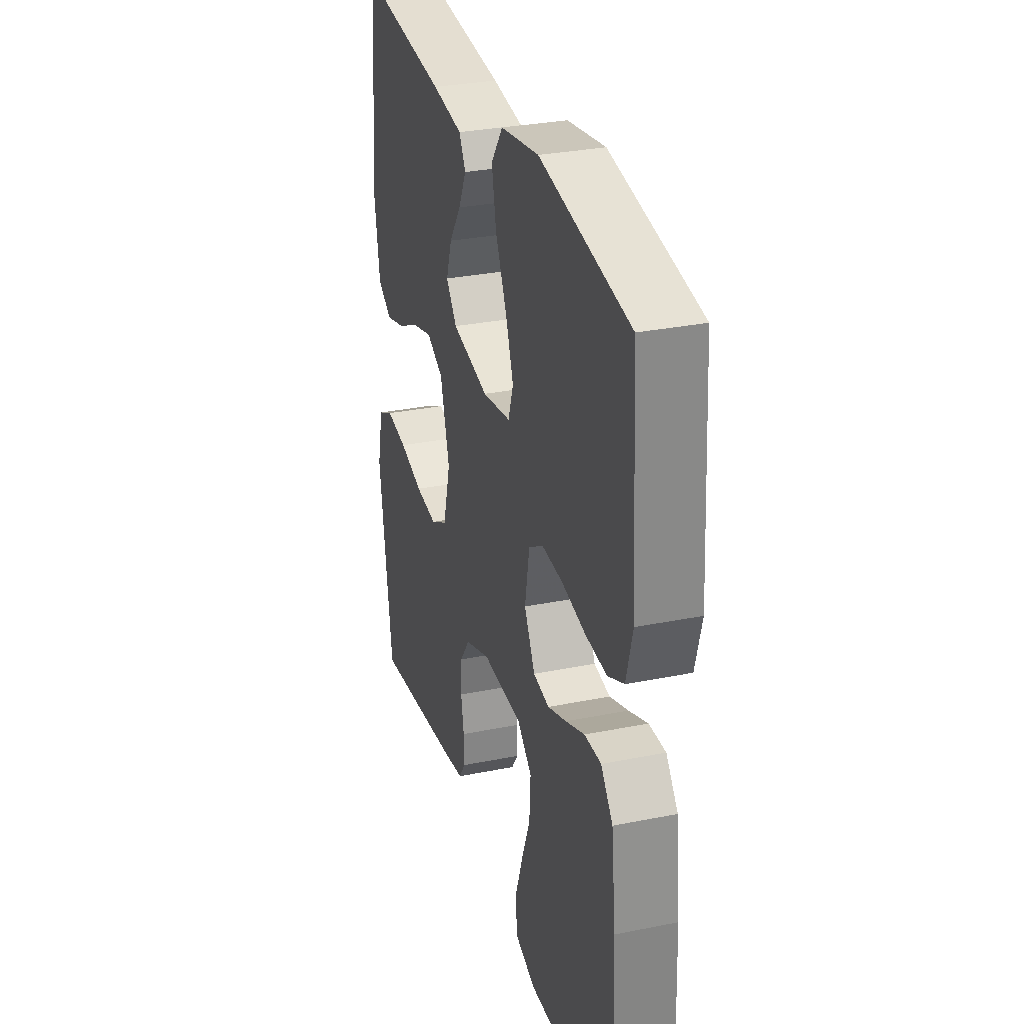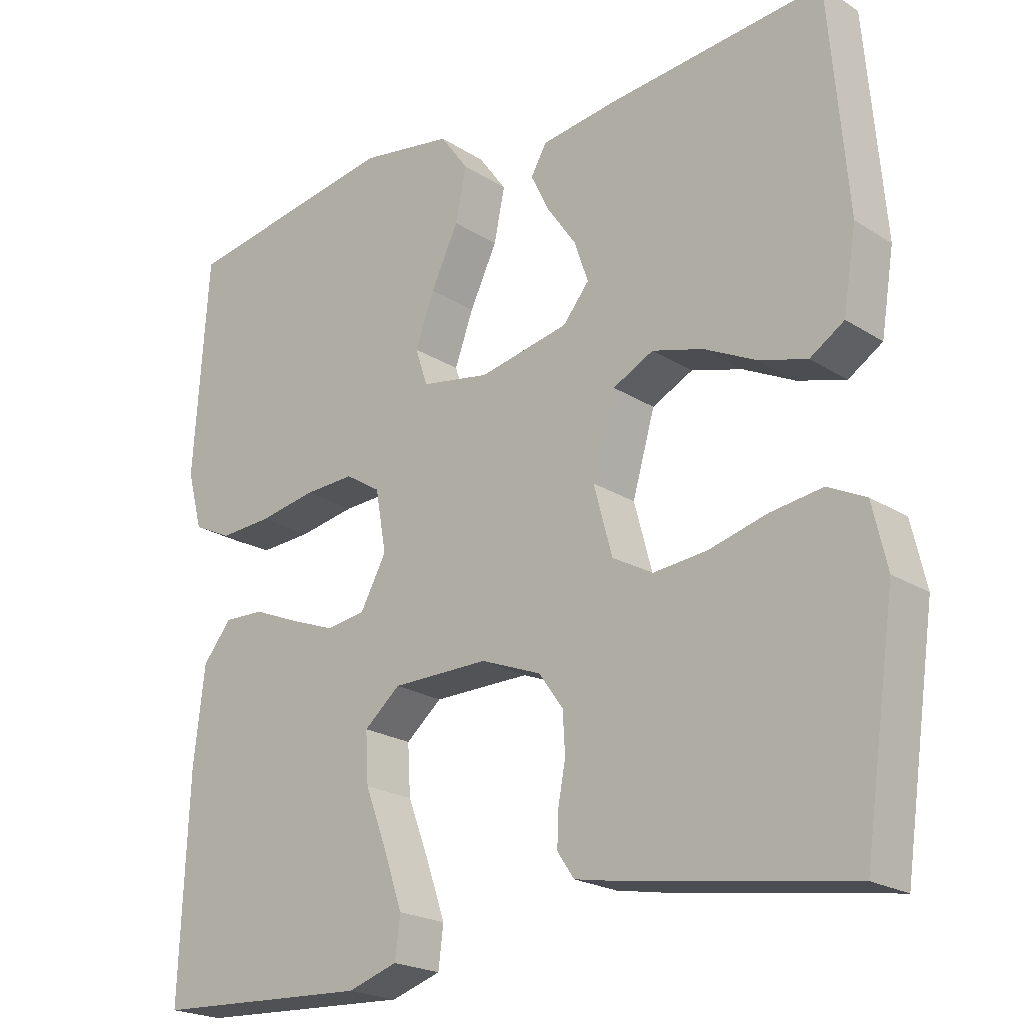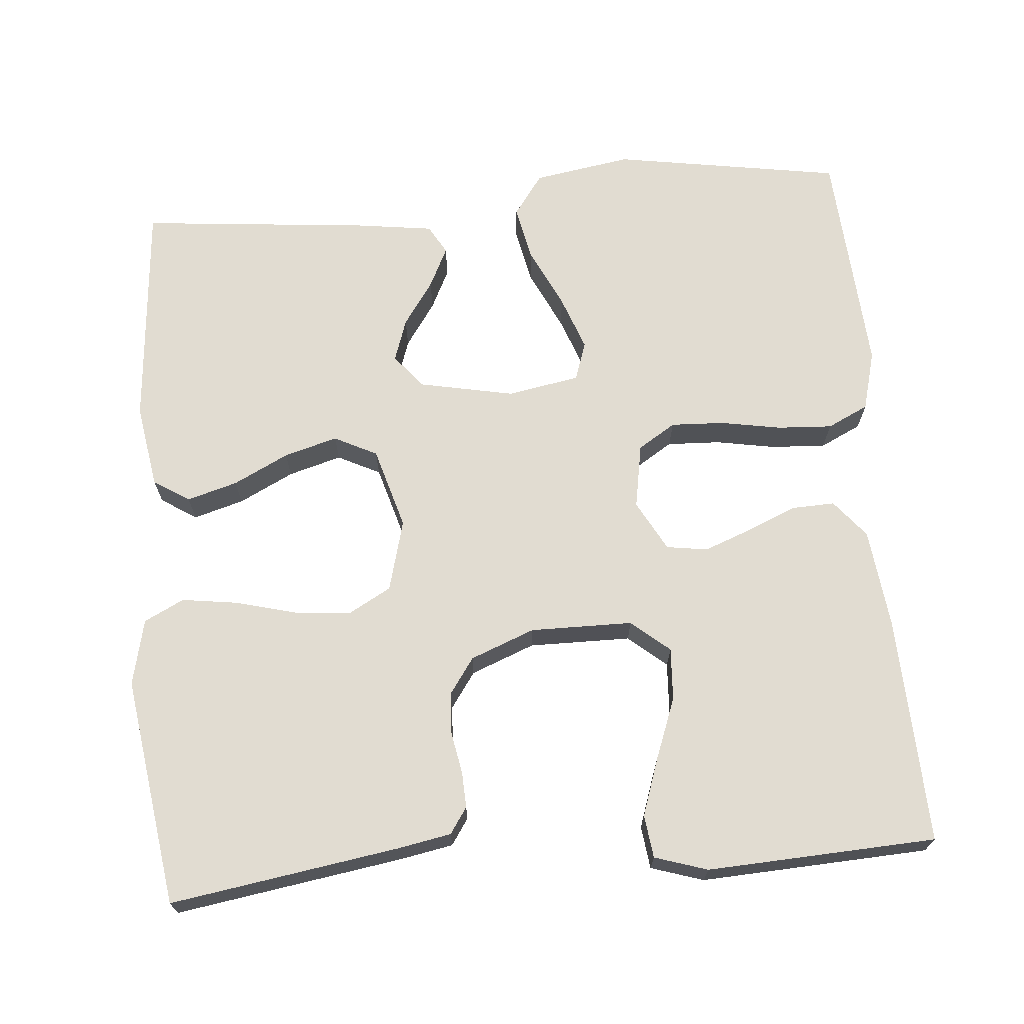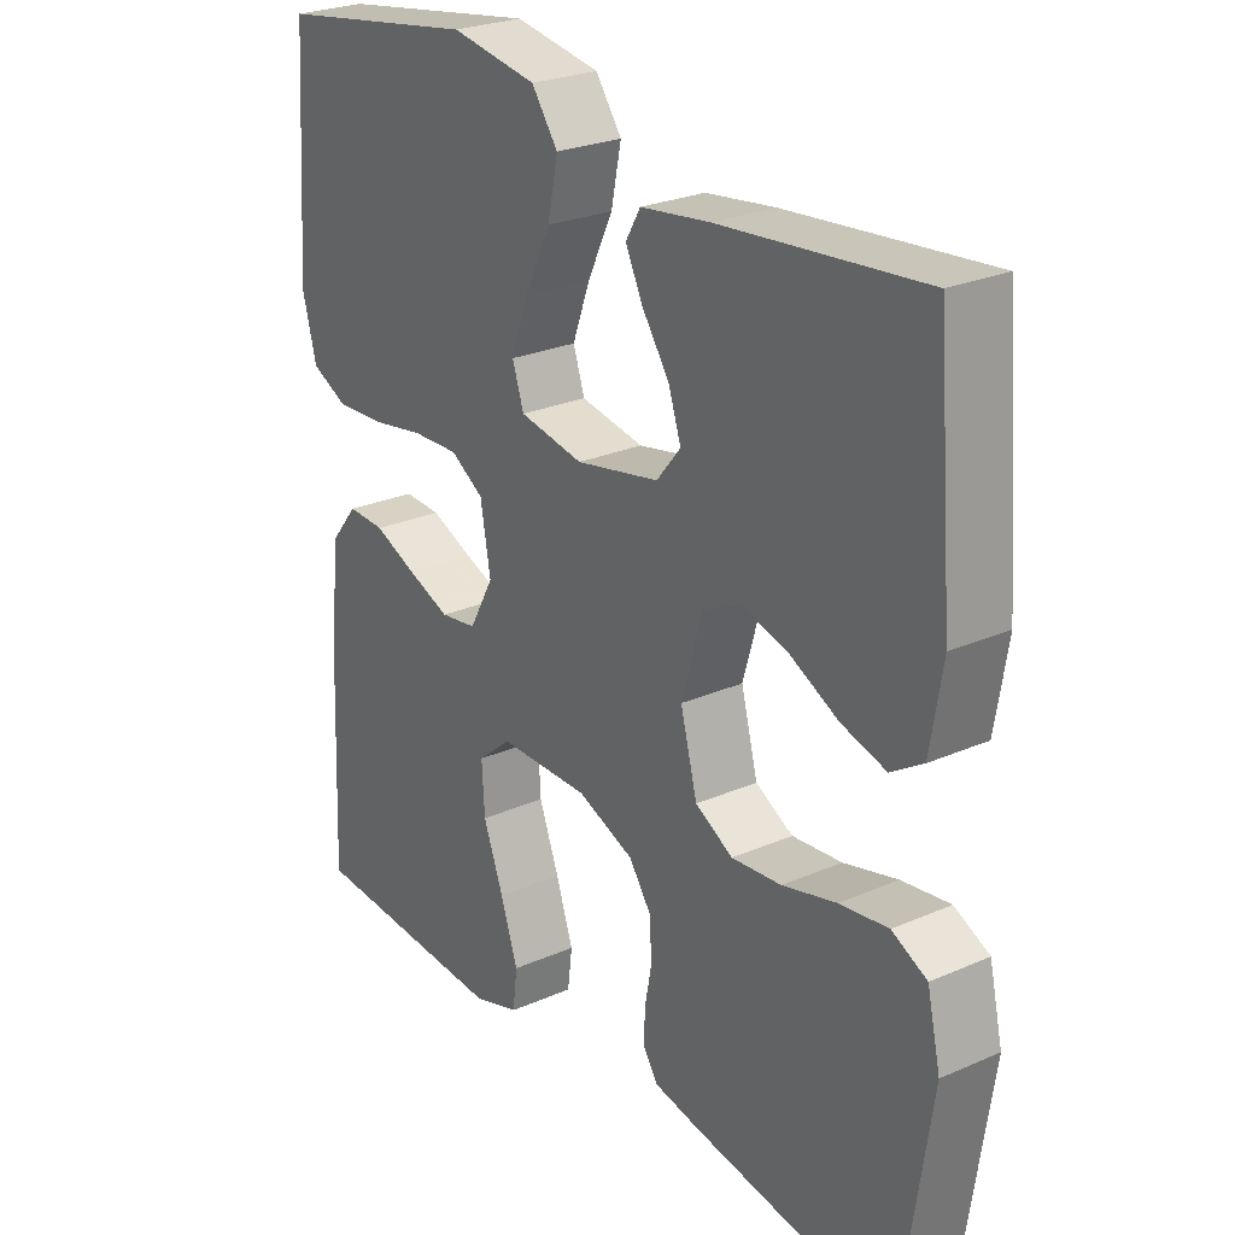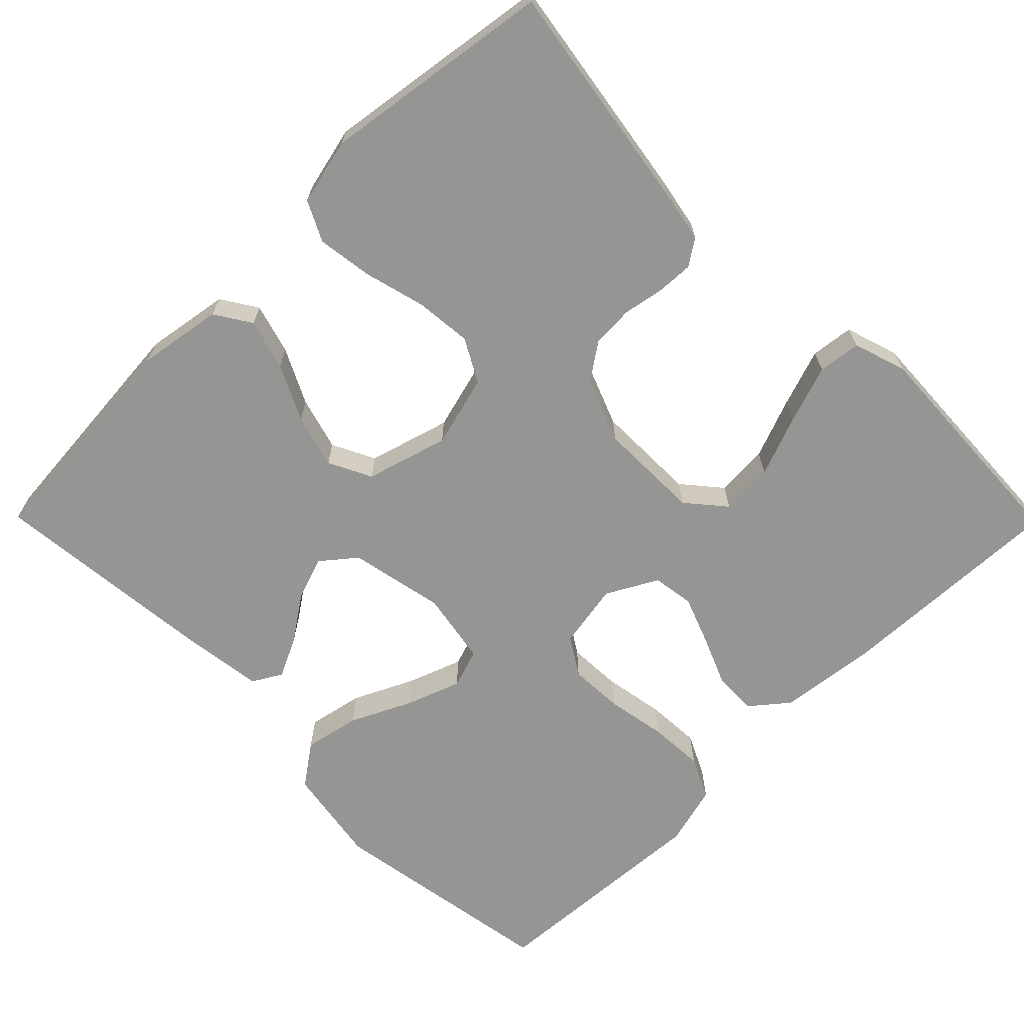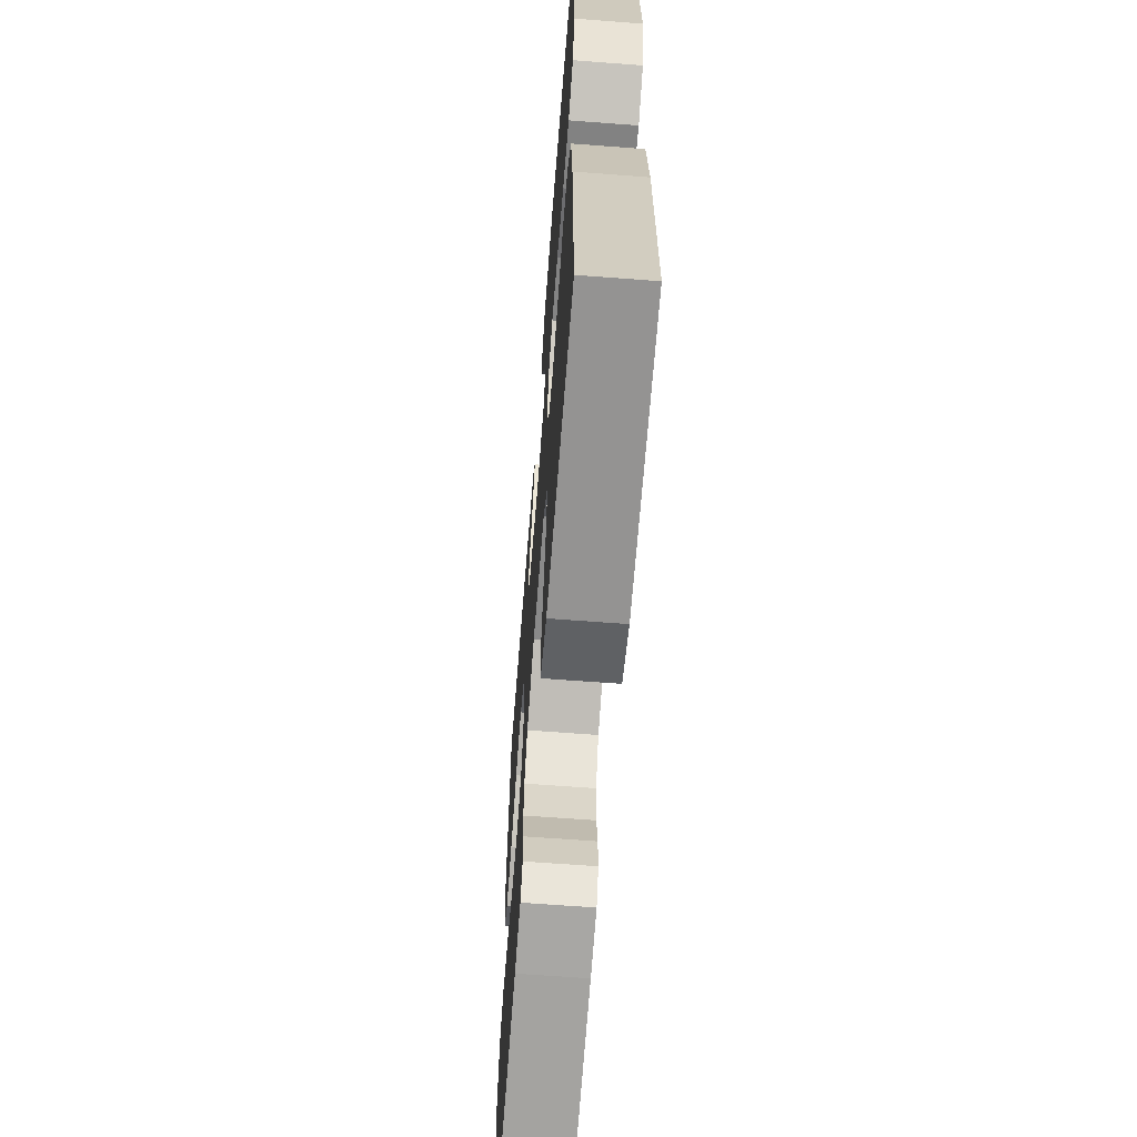
<metadata>
{"format":"obj","ext":"obj","renderer":"f3d","projection":"perspective","resolution":1024,"background":"white","views":[{"elev":30.7,"azim":-106.2,"up":"+Z"},{"elev":-21.6,"azim":41.9,"up":"+Z"},{"elev":69.0,"azim":175.2,"up":"+Y"},{"elev":25.8,"azim":55.2,"up":"+Z"},{"elev":-67.4,"azim":134.7,"up":"+Y"},{"elev":-63.9,"azim":-94.4,"up":"+Z"}]}
</metadata>
<code>
v -0.5 0.07 -0.5
v -0.488 0.07 -0.2
v -0.473 0.07 -0.07
v -0.433 0.07 -0.021
v -0.377 0.07 -0.023
v -0.313 0.07 -0.05
v -0.25 0.07 -0.074
v -0.196 0.07 -0.066
v -0.16 0.07 0
v -0.175 0.07 0.085
v -0.224 0.07 0.116
v -0.294 0.07 0.113
v -0.373 0.07 0.099
v -0.445 0.07 0.095
v -0.499 0.07 0.121
v -0.52 0.07 0.2
v -0.5 0.07 0.5
v -0.2 0.07 0.549
v -0.072 0.07 0.528
v -0.033 0.07 0.474
v -0.048 0.07 0.401
v -0.086 0.07 0.322
v -0.112 0.07 0.251
v -0.095 0.07 0.2
v 0 0.07 0.183
v 0.124 0.07 0.208
v 0.16 0.07 0.252
v 0.141 0.07 0.308
v 0.101 0.07 0.366
v 0.075 0.07 0.419
v 0.097 0.07 0.457
v 0.2 0.07 0.471
v 0.5 0.07 0.5
v 0.525 0.07 0.2
v 0.507 0.07 0.09
v 0.46 0.07 0.06
v 0.394 0.07 0.079
v 0.322 0.07 0.115
v 0.252 0.07 0.135
v 0.196 0.07 0.107
v 0.165 0.07 0
v 0.19 0.07 -0.094
v 0.246 0.07 -0.125
v 0.32 0.07 -0.118
v 0.4 0.07 -0.097
v 0.472 0.07 -0.087
v 0.524 0.07 -0.113
v 0.544 0.07 -0.2
v 0.5 0.07 -0.5
v 0.2 0.07 -0.453
v 0.131 0.07 -0.44
v 0.108 0.07 -0.406
v 0.11 0.07 -0.359
v 0.12 0.07 -0.305
v 0.117 0.07 -0.25
v 0.084 0.07 -0.203
v 0 0.07 -0.17
v -0.134 0.07 -0.171
v -0.184 0.07 -0.213
v -0.18 0.07 -0.282
v -0.15 0.07 -0.361
v -0.124 0.07 -0.437
v -0.131 0.07 -0.493
v -0.2 0.07 -0.515
v -0.5 0 -0.5
v -0.488 0 -0.2
v -0.473 0 -0.07
v -0.433 0 -0.021
v -0.377 0 -0.023
v -0.313 0 -0.05
v -0.25 0 -0.074
v -0.196 0 -0.066
v -0.16 0 0
v -0.175 0 0.085
v -0.224 0 0.116
v -0.294 0 0.113
v -0.373 0 0.099
v -0.445 0 0.095
v -0.499 0 0.121
v -0.52 0 0.2
v -0.5 0 0.5
v -0.2 0 0.549
v -0.072 0 0.528
v -0.033 0 0.474
v -0.048 0 0.401
v -0.086 0 0.322
v -0.112 0 0.251
v -0.095 0 0.2
v 0 0 0.183
v 0.124 0 0.208
v 0.16 0 0.252
v 0.141 0 0.308
v 0.101 0 0.366
v 0.075 0 0.419
v 0.097 0 0.457
v 0.2 0 0.471
v 0.5 0 0.5
v 0.525 0 0.2
v 0.507 0 0.09
v 0.46 0 0.06
v 0.394 0 0.079
v 0.322 0 0.115
v 0.252 0 0.135
v 0.196 0 0.107
v 0.165 0 0
v 0.19 0 -0.094
v 0.246 0 -0.125
v 0.32 0 -0.118
v 0.4 0 -0.097
v 0.472 0 -0.087
v 0.524 0 -0.113
v 0.544 0 -0.2
v 0.5 0 -0.5
v 0.2 0 -0.453
v 0.131 0 -0.44
v 0.108 0 -0.406
v 0.11 0 -0.359
v 0.12 0 -0.305
v 0.117 0 -0.25
v 0.084 0 -0.203
v 0 0 -0.17
v -0.134 0 -0.171
v -0.184 0 -0.213
v -0.18 0 -0.282
v -0.15 0 -0.361
v -0.124 0 -0.437
v -0.131 0 -0.493
v -0.2 0 -0.515
f 4 5 6
f 3 4 6
f 2 3 6
f 1 2 6
f 64 1 6
f 63 64 6
f 62 63 6
f 61 62 6
f 60 61 6
f 59 60 6 7
f 58 59 7 8
f 57 58 8 9
f 56 57 9 10
f 52 53 54
f 51 52 54
f 50 51 54
f 49 50 54
f 48 49 54
f 47 48 54
f 46 47 54
f 45 46 54
f 44 45 54
f 43 44 54 55
f 42 43 55 56
f 36 37 38
f 35 36 38
f 34 35 38
f 33 34 38
f 32 33 38
f 31 32 38
f 30 31 38
f 29 30 38
f 28 29 38
f 27 28 38 39
f 26 27 39 40
f 20 21 22
f 19 20 22
f 18 19 22
f 17 18 22
f 16 17 22
f 15 16 22
f 14 15 22
f 13 14 22
f 12 13 22
f 11 12 22 23
f 10 11 23 24
f 10 24 25
f 56 10 25
f 42 56 25
f 41 42 25
f 25 26 40 41
f 70 69 68
f 70 68 67
f 70 67 66
f 70 66 65
f 70 65 128
f 70 128 127
f 70 127 126
f 70 126 125
f 70 125 124
f 71 70 124 123
f 72 71 123 122
f 73 72 122 121
f 74 73 121 120
f 118 117 116
f 118 116 115
f 118 115 114
f 118 114 113
f 118 113 112
f 118 112 111
f 118 111 110
f 118 110 109
f 118 109 108
f 119 118 108 107
f 120 119 107 106
f 102 101 100
f 102 100 99
f 102 99 98
f 102 98 97
f 102 97 96
f 102 96 95
f 102 95 94
f 102 94 93
f 102 93 92
f 103 102 92 91
f 104 103 91 90
f 86 85 84
f 86 84 83
f 86 83 82
f 86 82 81
f 86 81 80
f 86 80 79
f 86 79 78
f 86 78 77
f 86 77 76
f 87 86 76 75
f 88 87 75 74
f 89 88 74
f 89 74 120
f 89 120 106
f 89 106 105
f 105 104 90 89
f 1 65 66 2
f 2 66 67 3
f 3 67 68 4
f 4 68 69 5
f 5 69 70 6
f 6 70 71 7
f 7 71 72 8
f 8 72 73 9
f 9 73 74 10
f 10 74 75 11
f 11 75 76 12
f 12 76 77 13
f 13 77 78 14
f 14 78 79 15
f 15 79 80 16
f 16 80 81 17
f 17 81 82 18
f 18 82 83 19
f 19 83 84 20
f 20 84 85 21
f 21 85 86 22
f 22 86 87 23
f 23 87 88 24
f 24 88 89 25
f 25 89 90 26
f 26 90 91 27
f 27 91 92 28
f 28 92 93 29
f 29 93 94 30
f 30 94 95 31
f 31 95 96 32
f 32 96 97 33
f 33 97 98 34
f 34 98 99 35
f 35 99 100 36
f 36 100 101 37
f 37 101 102 38
f 38 102 103 39
f 39 103 104 40
f 40 104 105 41
f 41 105 106 42
f 42 106 107 43
f 43 107 108 44
f 44 108 109 45
f 45 109 110 46
f 46 110 111 47
f 47 111 112 48
f 48 112 113 49
f 49 113 114 50
f 50 114 115 51
f 51 115 116 52
f 52 116 117 53
f 53 117 118 54
f 54 118 119 55
f 55 119 120 56
f 56 120 121 57
f 57 121 122 58
f 58 122 123 59
f 59 123 124 60
f 60 124 125 61
f 61 125 126 62
f 62 126 127 63
f 63 127 128 64
f 64 128 65 1

</code>
